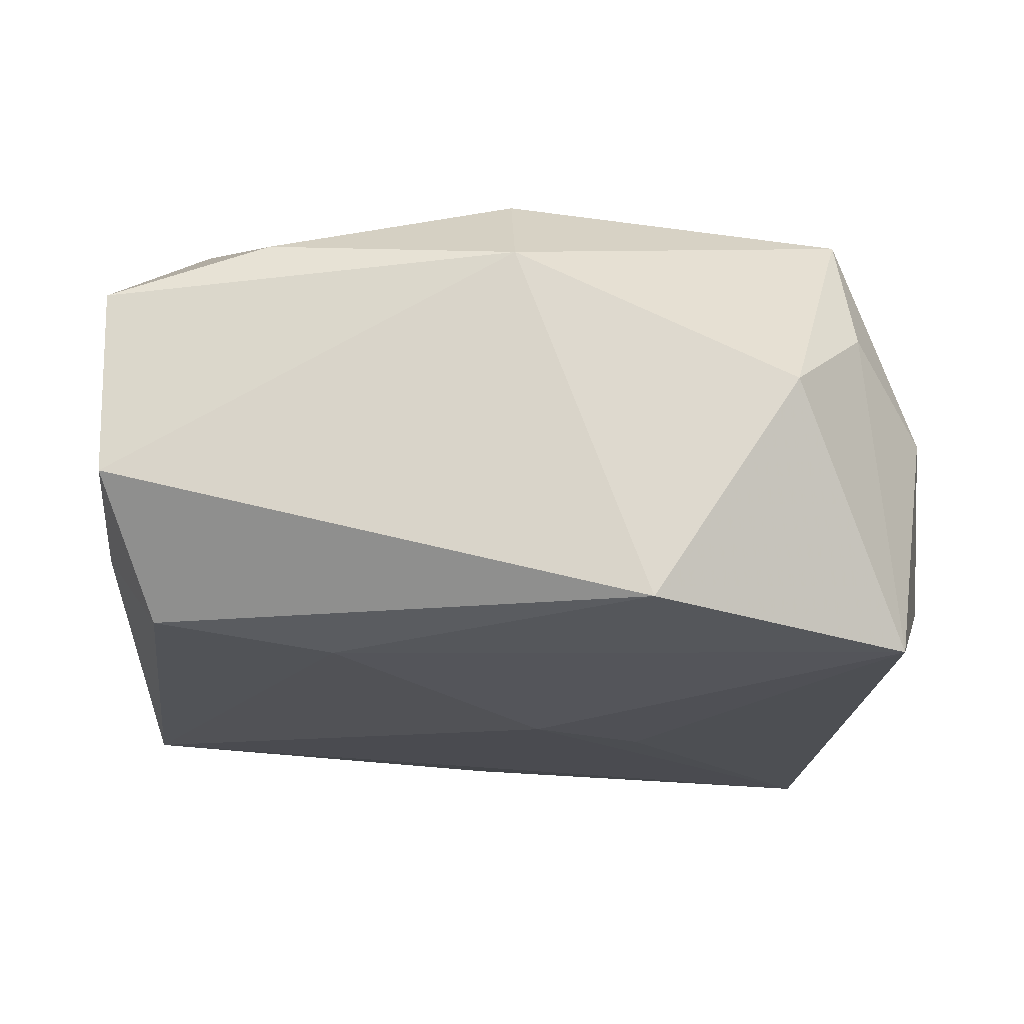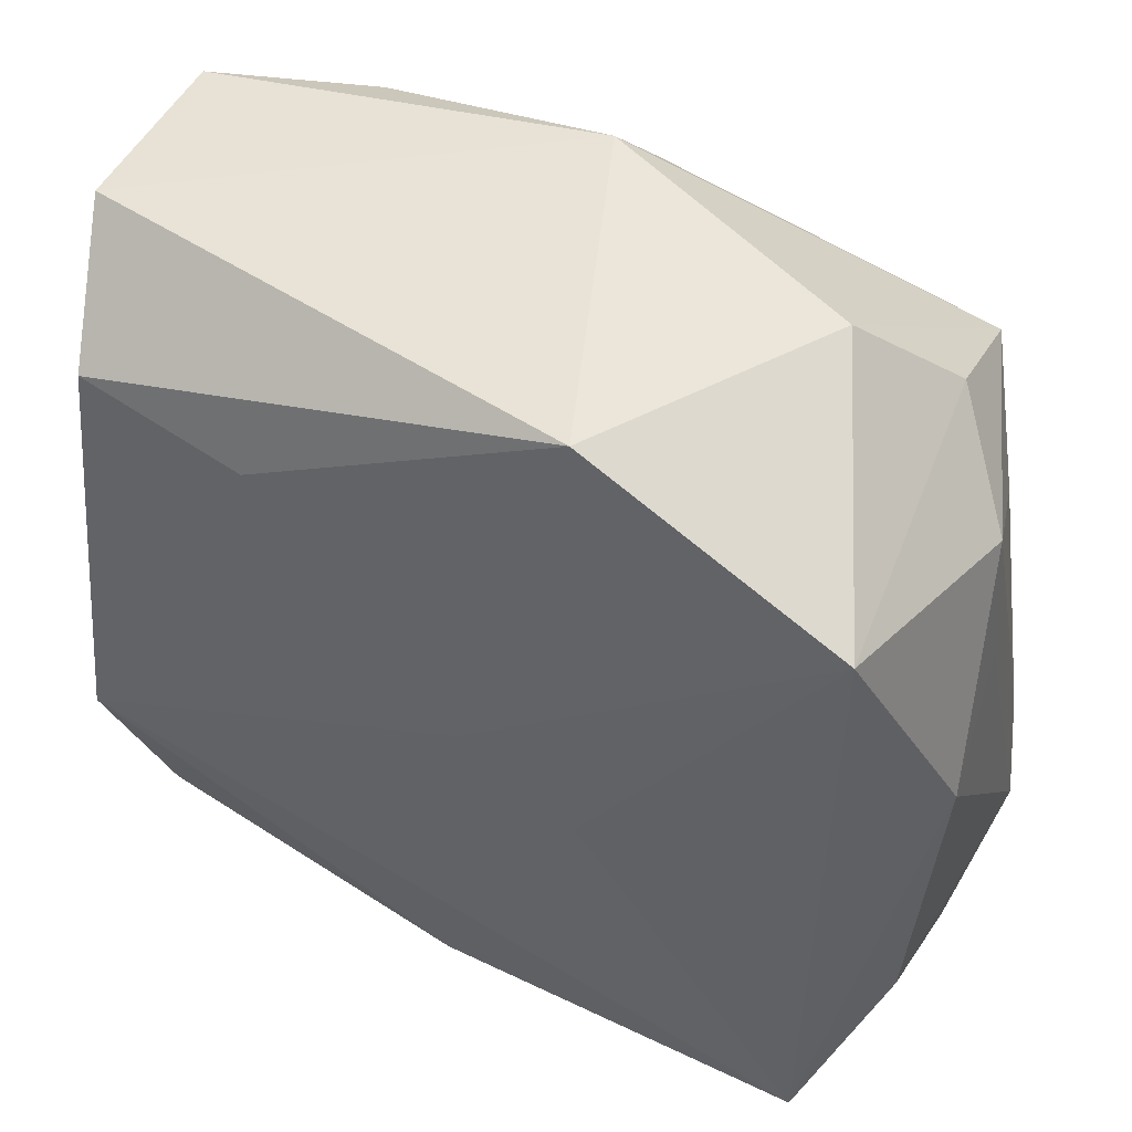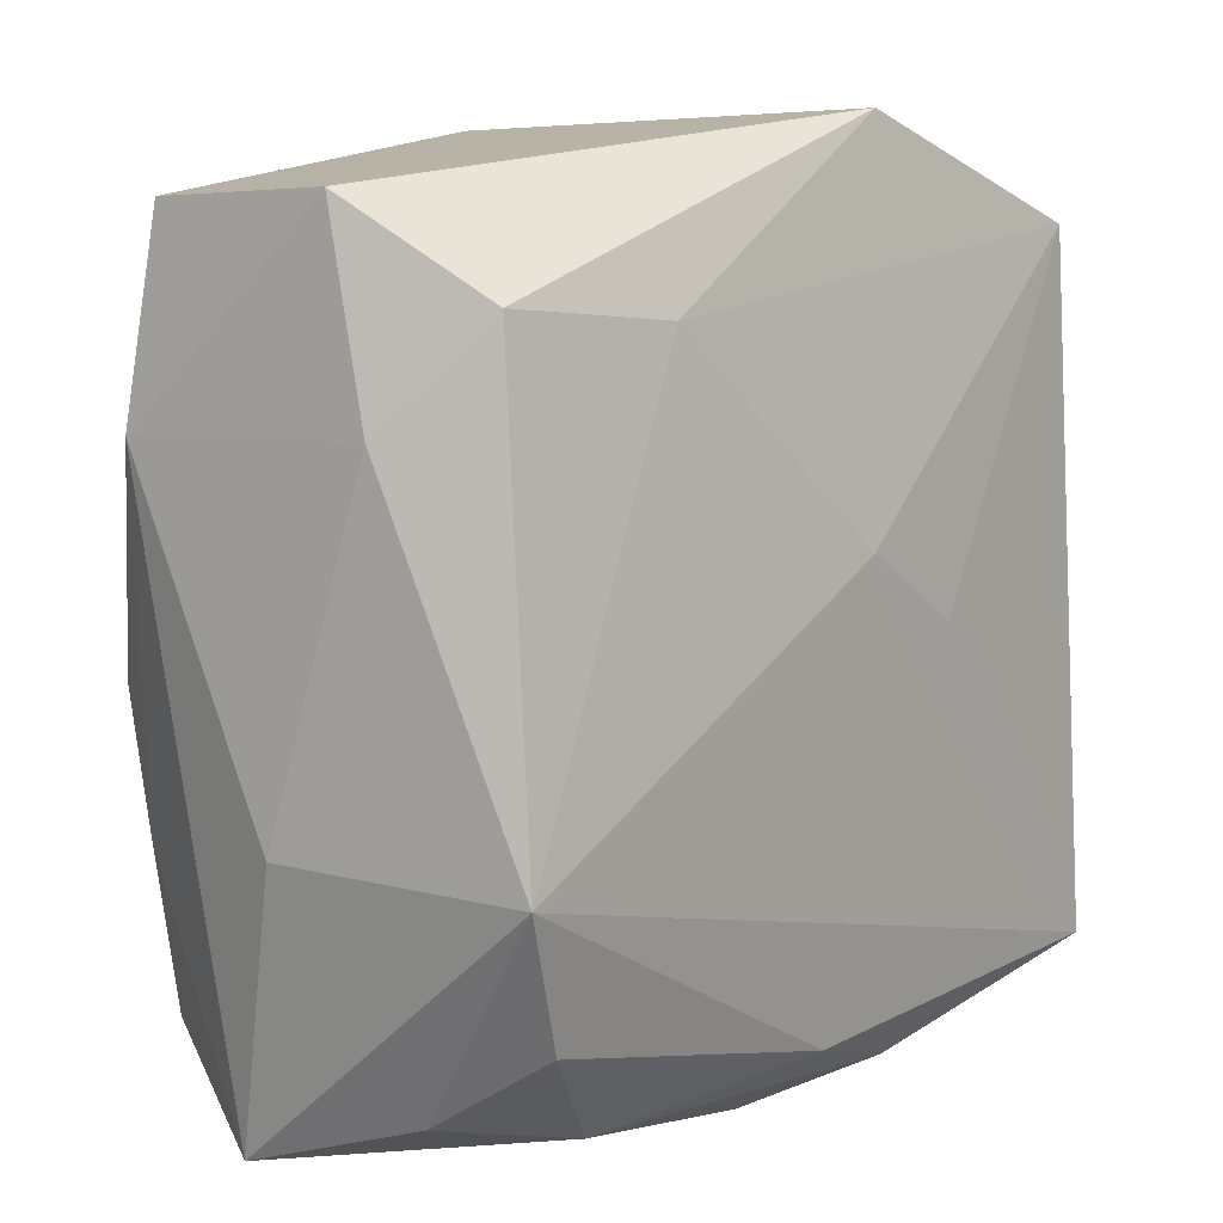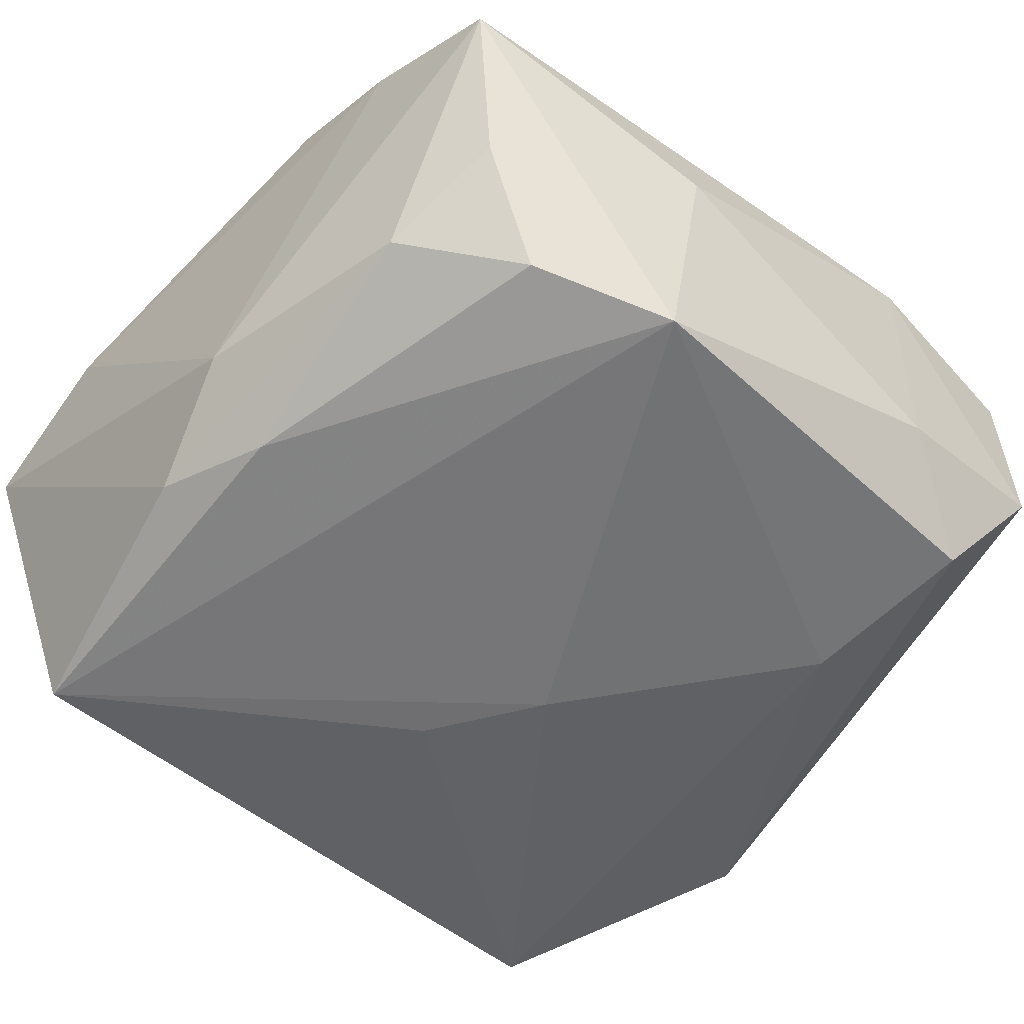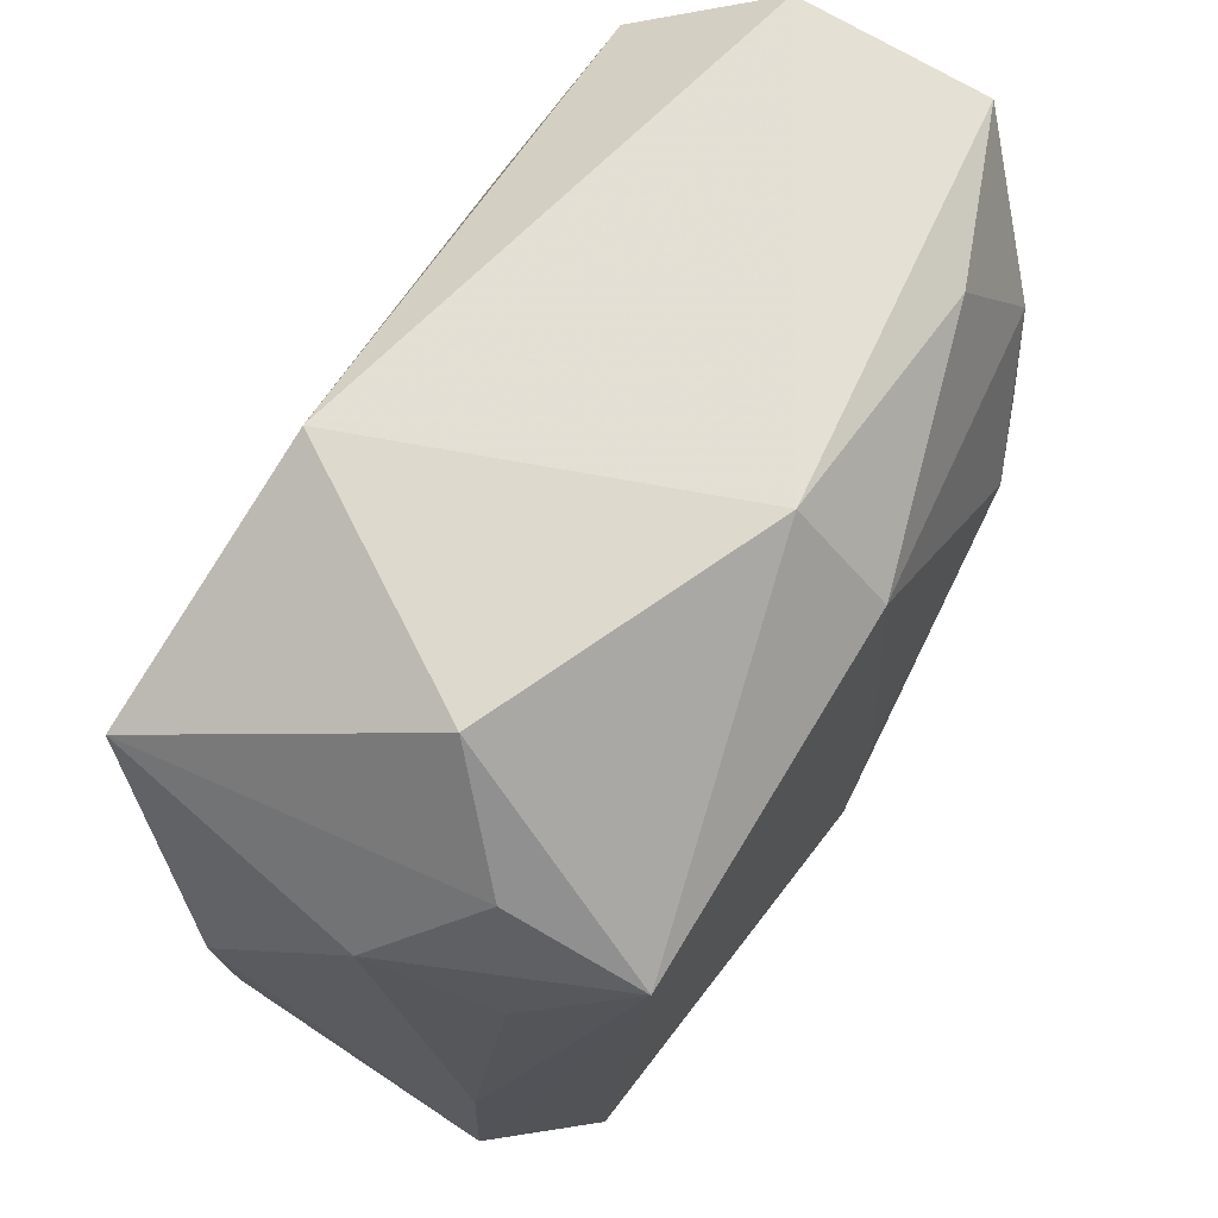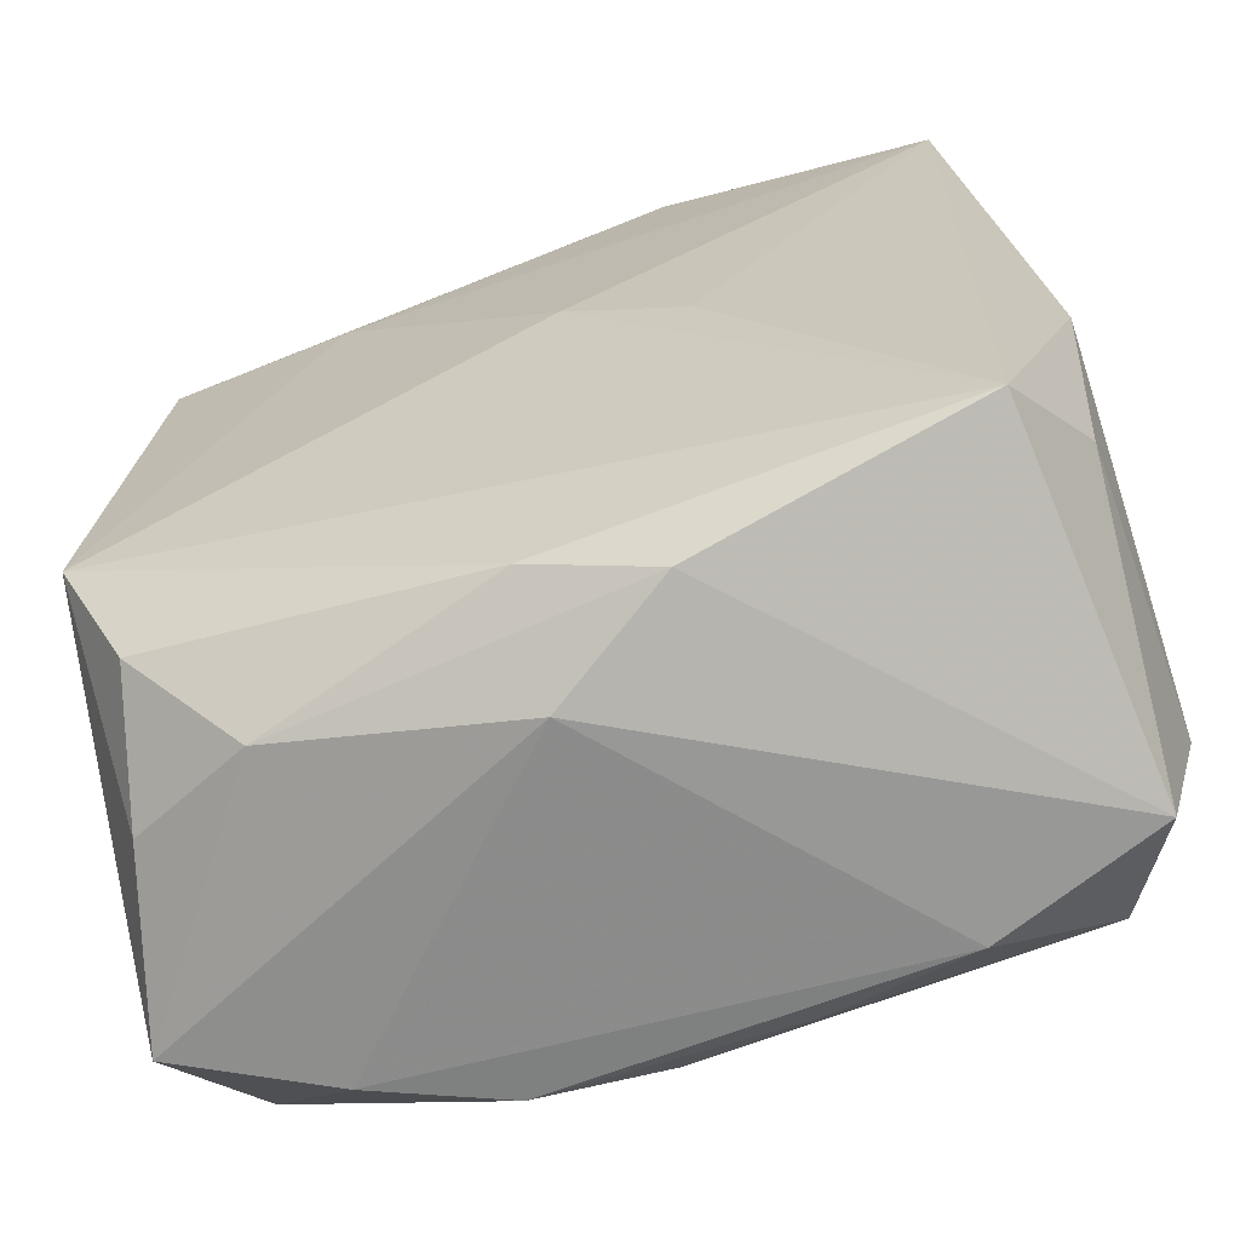
<metadata>
{"format":"obj","ext":"obj","renderer":"f3d","projection":"perspective","resolution":1024,"background":"white","views":[{"elev":-15.8,"azim":176.1,"up":"+Z"},{"elev":51.6,"azim":-153.6,"up":"+Y"},{"elev":8.2,"azim":129.0,"up":"+Y"},{"elev":-54.7,"azim":47.0,"up":"+Z"},{"elev":73.1,"azim":-60.4,"up":"+Y"},{"elev":-62.8,"azim":-163.7,"up":"+Y"}]}
</metadata>
<code>
v 0.02484 -0.01101 0.01461
v 0.0007936 -0.02824 -0.009403
v 0.0006426 -0.02625 0.01413
v -0.009352 0.0006882 -0.01737
v 0.02385 -0.02155 0.01352
v 0.001872 0.02942 0.01063
v -0.02889 -0.01444 -0.009912
v 0.02998 -0.009351 -1.632e-05
v -0.0258 0.01328 0.009002
v -0.002186 -0.006744 0.01866
v 0.01658 -0.02572 -0.01082
v -0.02872 0.008669 0.0004626
v 0.02559 -0.001943 0.01549
v 0.0009505 -0.02341 -0.0158
v 0.02457 -0.02413 -0.006349
v -0.006988 -0.02572 -0.01448
v -0.02905 -0.005524 0.008
v -0.02478 0.02377 -0.01519
v 0.02721 -0.01009 -0.01616
v -0.02195 0.0192 0.01571
v 0.02717 -0.02758 0.004978
v 0.008767 -0.02853 0.01232
v 0.02918 0.0261 -0.004232
v -0.03005 0.006011 -0.008441
v -0.03005 -0.01596 0.008375
v -0.02253 0.02362 0.006949
v 0.03028 0.01277 0.009934
v -0.01694 0.03039 0.001822
v 0.01196 -0.001787 0.01777
v 0.01597 0.008701 0.01801
v -0.01701 -0.02925 0.009304
v -0.001468 0.005472 -0.01737
v -0.02785 -0.02843 0.004874
v 0.01359 0.01907 -0.01478
v -0.006992 0.03061 -0.01326
v -0.02439 -0.02231 0.01427
v 0.02569 0.02008 -0.01311
v 0.0231 -0.01905 -0.0143
v 0.001681 0.02287 0.01663
v 0.02949 0.01329 -0.007114
v 0.02927 0.02558 0.008276
v 0.001139 -0.001597 0.01844
v 0.02313 0.0166 0.01476
v 0.01845 0.02542 0.01219
v 0.01734 -0.02847 0.009105
v -0.02771 0.01823 0.001021
v -0.00744 -0.02786 0.01205
v -0.02508 -0.02129 -0.01737
f 28 20 6
f 35 18 28
f 28 6 35
f 10 20 36
f 8 27 21
f 39 6 20
f 23 6 41
f 23 35 6
f 41 27 23
f 32 18 34
f 18 35 34
f 26 20 28
f 26 46 20
f 28 18 26
f 18 46 26
f 33 36 25
f 25 36 20
f 4 18 32
f 18 4 48
f 48 4 32
f 41 6 44
f 6 39 44
f 5 21 1
f 1 21 27
f 35 23 37
f 37 34 35
f 12 25 46
f 17 25 20
f 46 25 17
f 33 25 7
f 7 48 33
f 16 48 14
f 33 48 16
f 16 2 33
f 33 2 31
f 22 47 31
f 31 36 33
f 31 47 36
f 45 21 5
f 5 22 45
f 45 2 21
f 45 31 2
f 22 31 45
f 3 5 10
f 3 22 5
f 10 36 3
f 36 47 3
f 3 47 22
f 42 20 10
f 42 39 20
f 39 42 30
f 30 42 10
f 40 37 23
f 40 27 8
f 40 23 27
f 20 46 9
f 9 17 20
f 46 17 9
f 25 12 24
f 24 7 25
f 24 46 18
f 24 12 46
f 18 48 24
f 48 7 24
f 14 38 11
f 11 16 14
f 2 16 11
f 21 2 11
f 19 38 14
f 14 48 19
f 34 37 19
f 37 40 19
f 19 48 32
f 32 34 19
f 19 40 8
f 8 21 19
f 43 44 39
f 39 30 43
f 41 44 43
f 43 27 41
f 29 30 10
f 10 5 29
f 5 1 29
f 21 11 15
f 15 11 38
f 15 19 21
f 38 19 15
f 13 43 30
f 13 29 1
f 30 29 13
f 13 1 27
f 27 43 13

</code>
